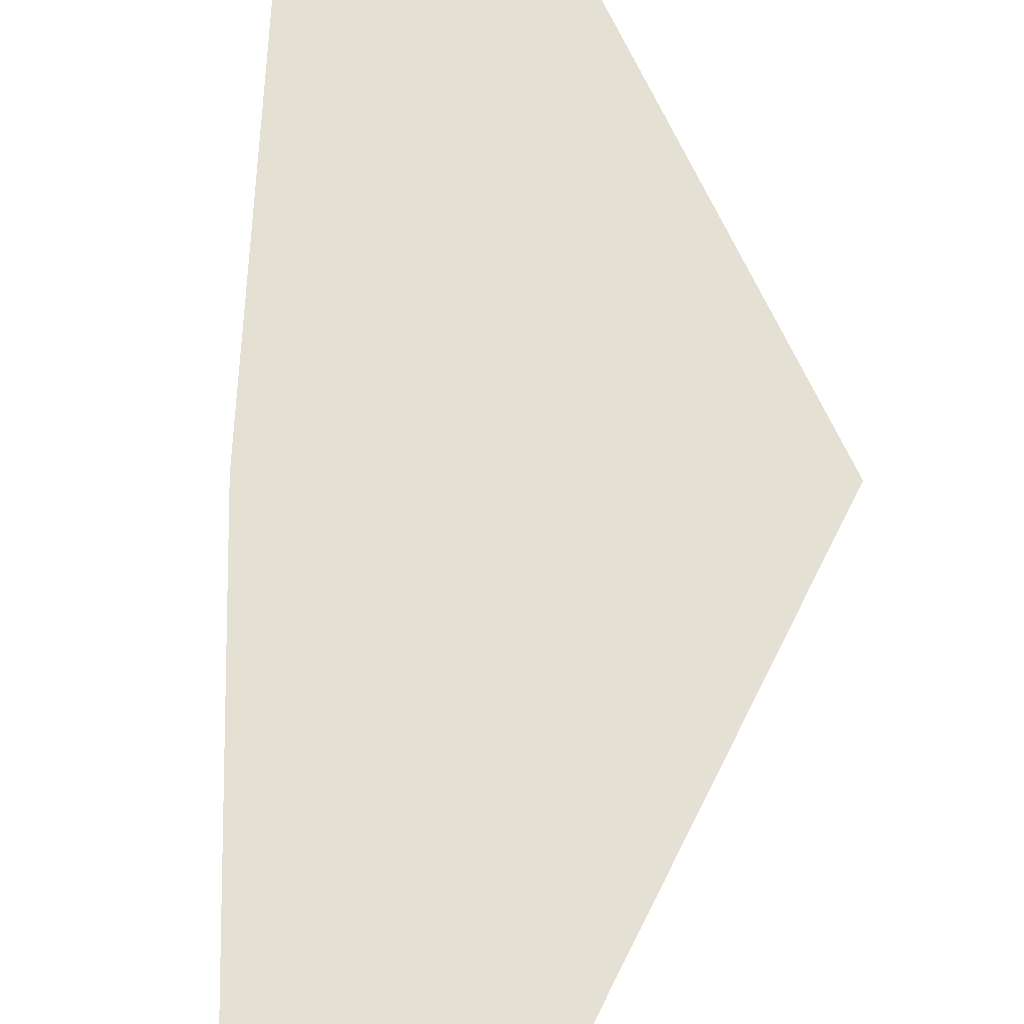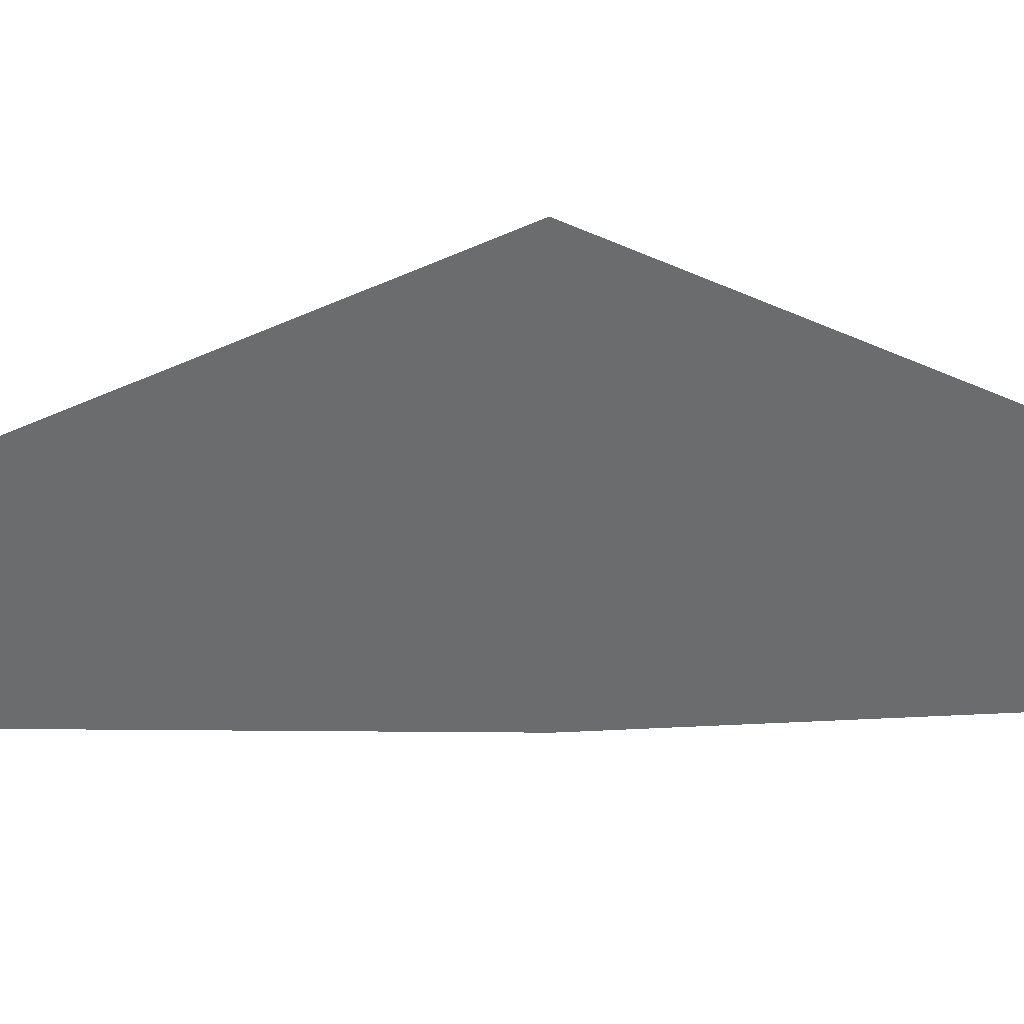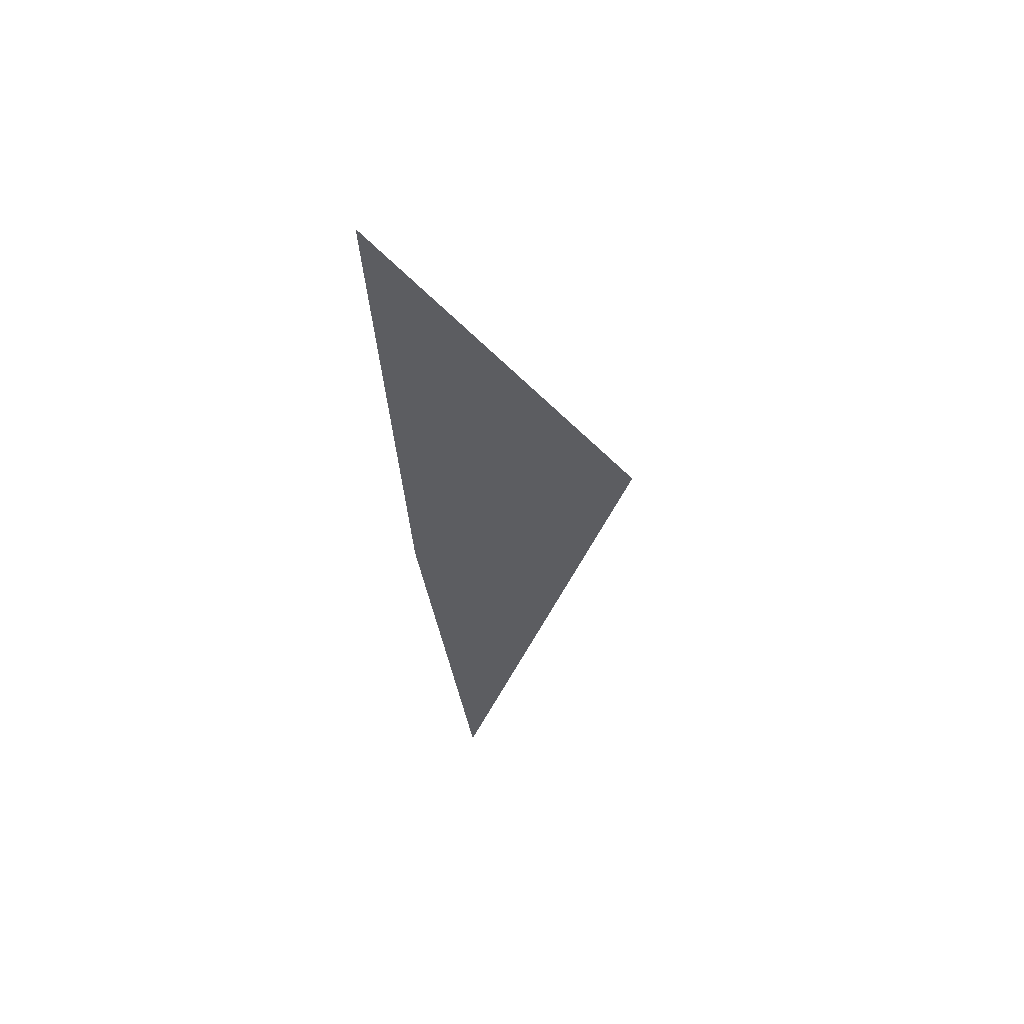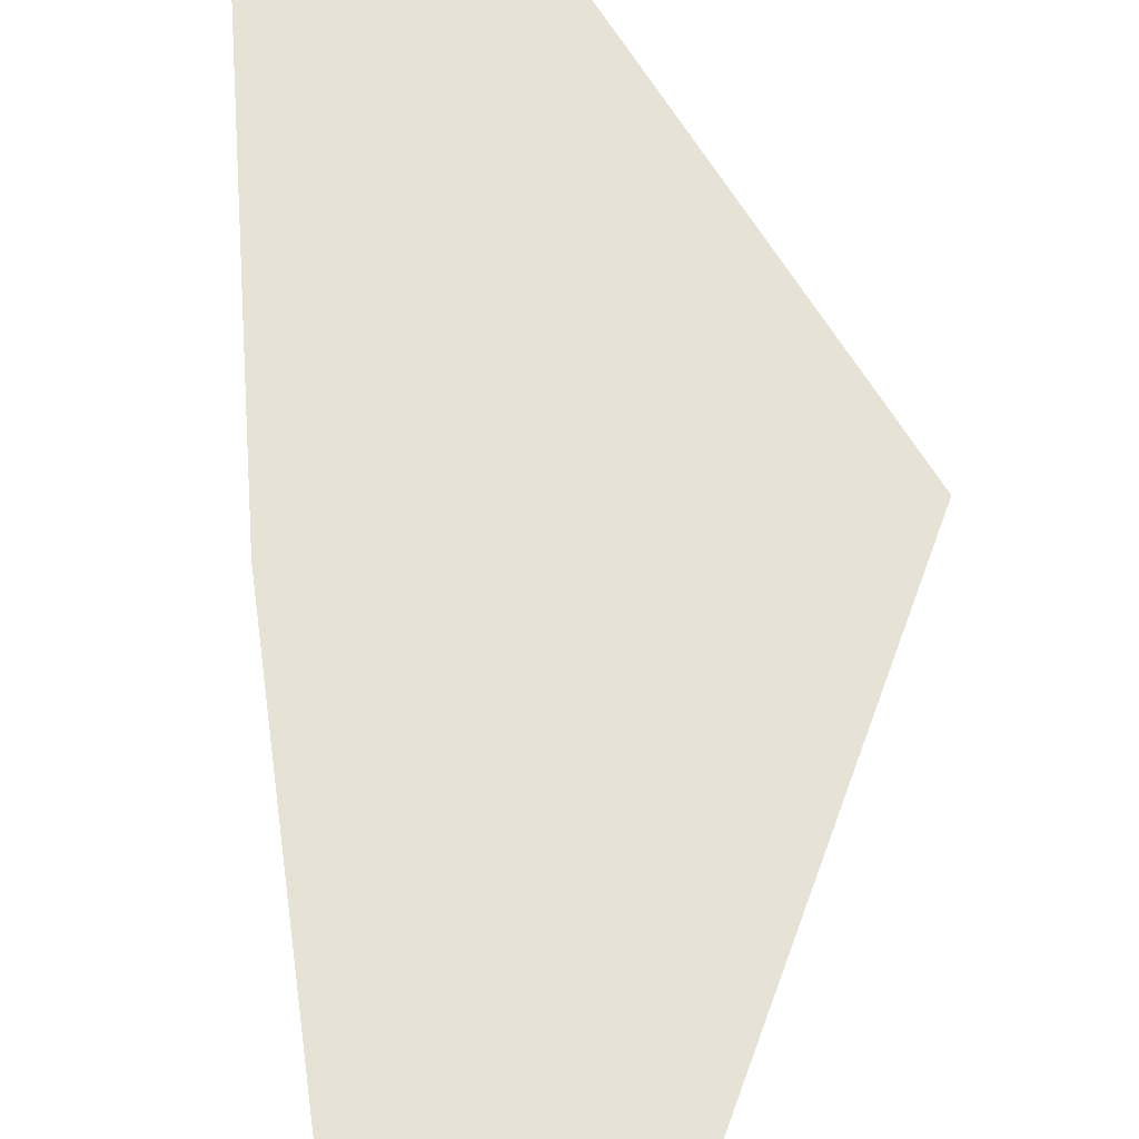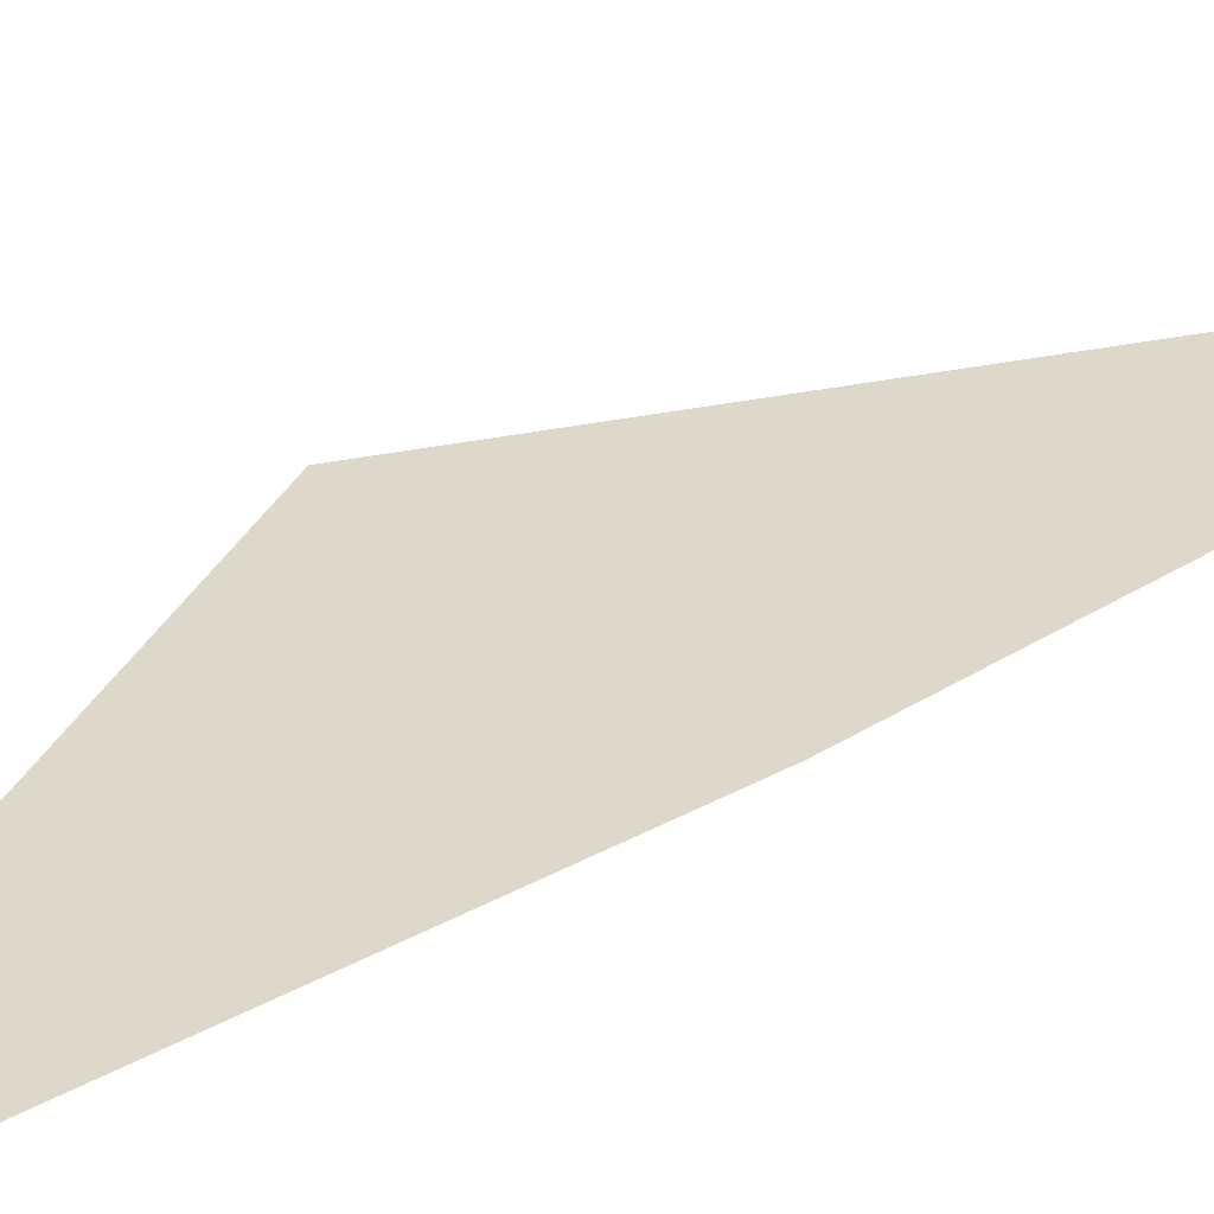
<metadata>
{"format":"obj","ext":"obj","renderer":"f3d","projection":"perspective","resolution":1024,"background":"white","views":[{"elev":66.1,"azim":176.5,"up":"+Z"},{"elev":-53.6,"azim":-93.7,"up":"+Z"},{"elev":56.0,"azim":160.1,"up":"+Y"},{"elev":63.8,"azim":169.9,"up":"+Z"},{"elev":31.6,"azim":44.3,"up":"+Z"}]}
</metadata>
<code>
g DetailMDL_01
v 0.02507 -0.2304 -5.156e-08
v -0.02442 -0.002808 8.048e-09
v -0.06498 -0.002375 -8.136e-08
v 0.06498 0.2304 8.048e-09
v 0.0515 -0.01093 -2.175e-08
v -0.02442 -0.002808 8.048e-09
v 0.02507 -0.2304 -5.156e-08
v 0.06498 0.2304 8.048e-09
g DetailMDL_01_0
f 3 2 1
f 4 2 3
f 7 6 5
f 6 8 5

</code>
